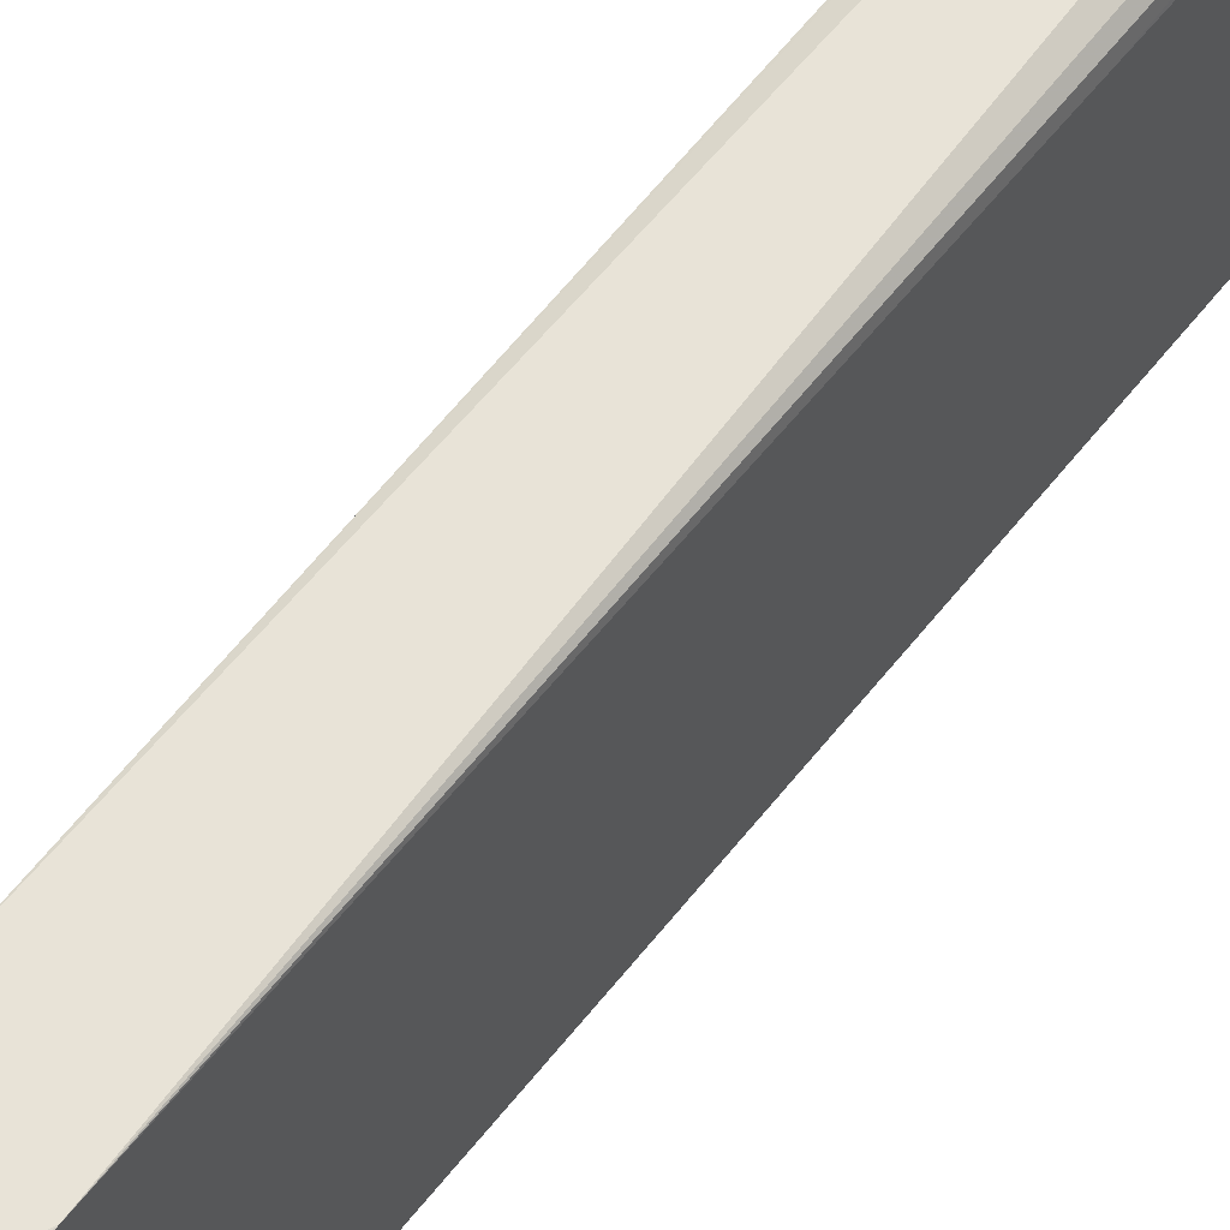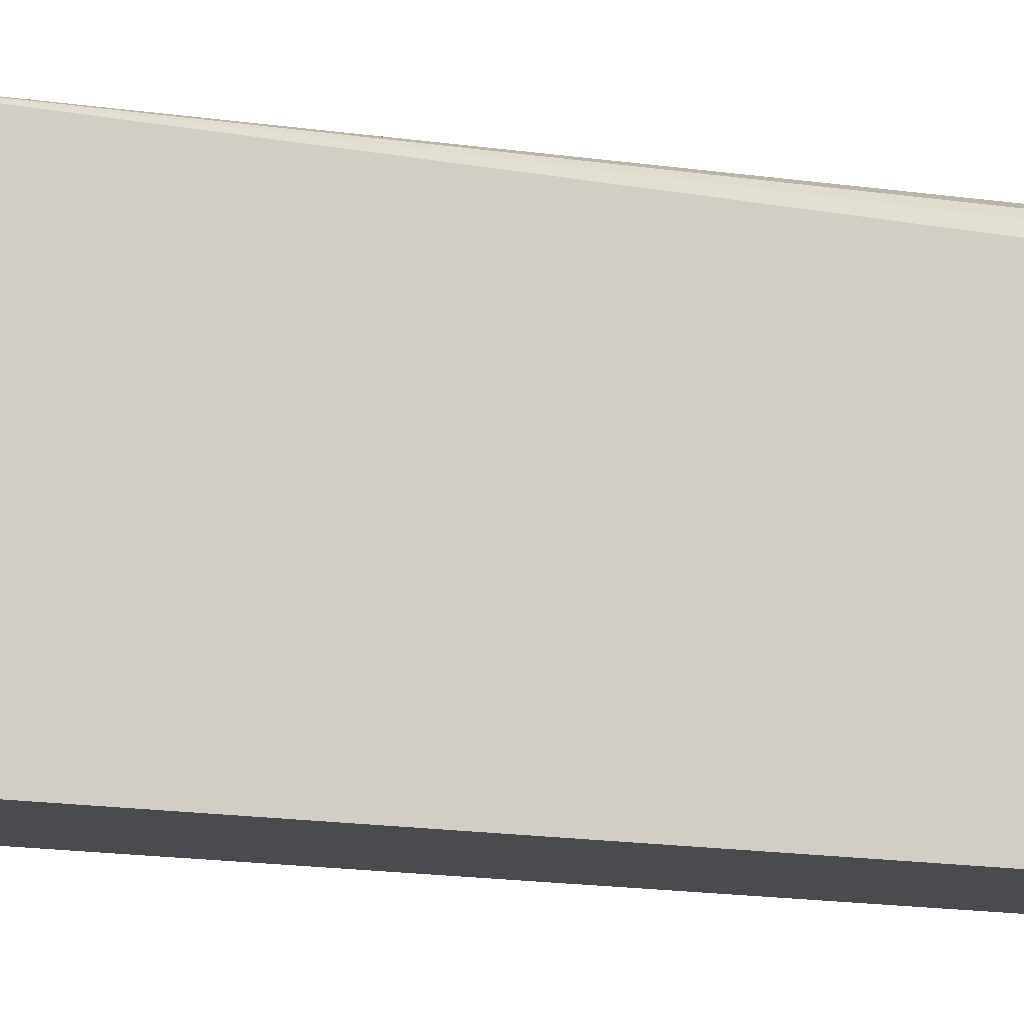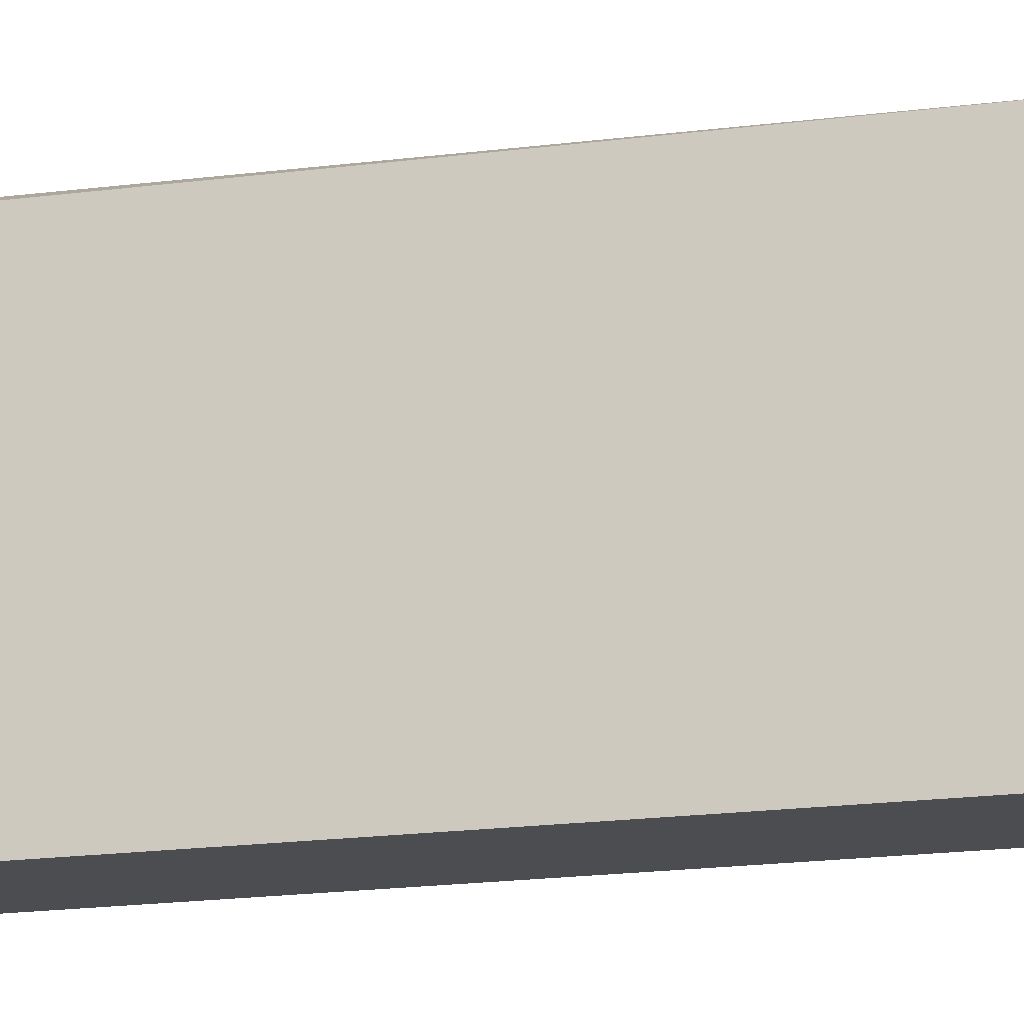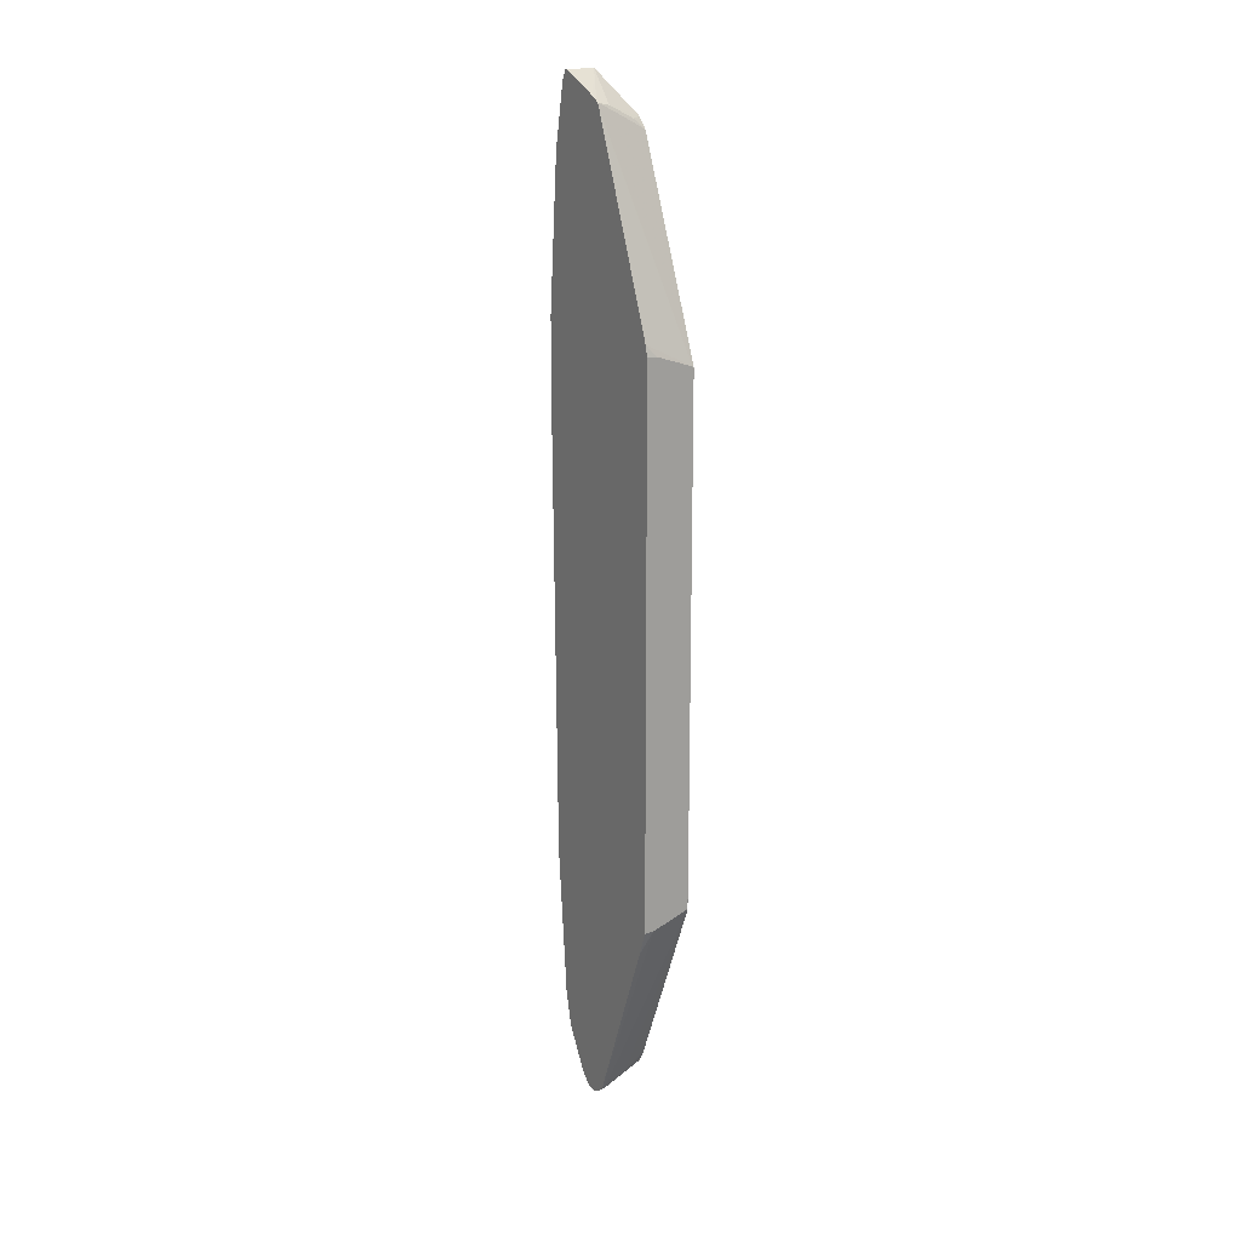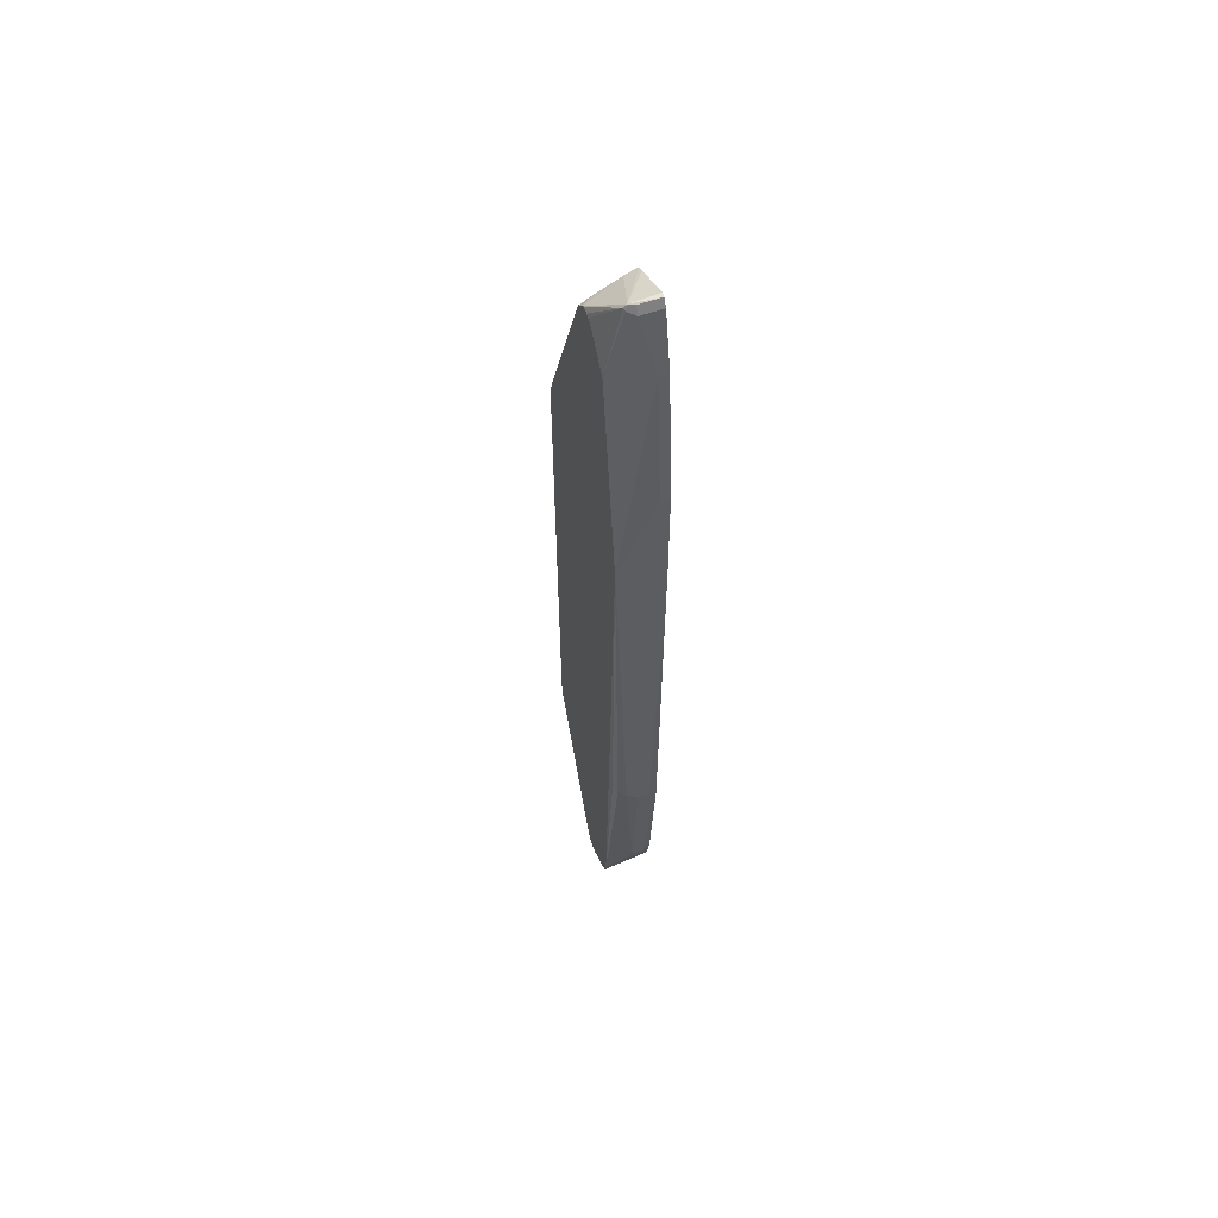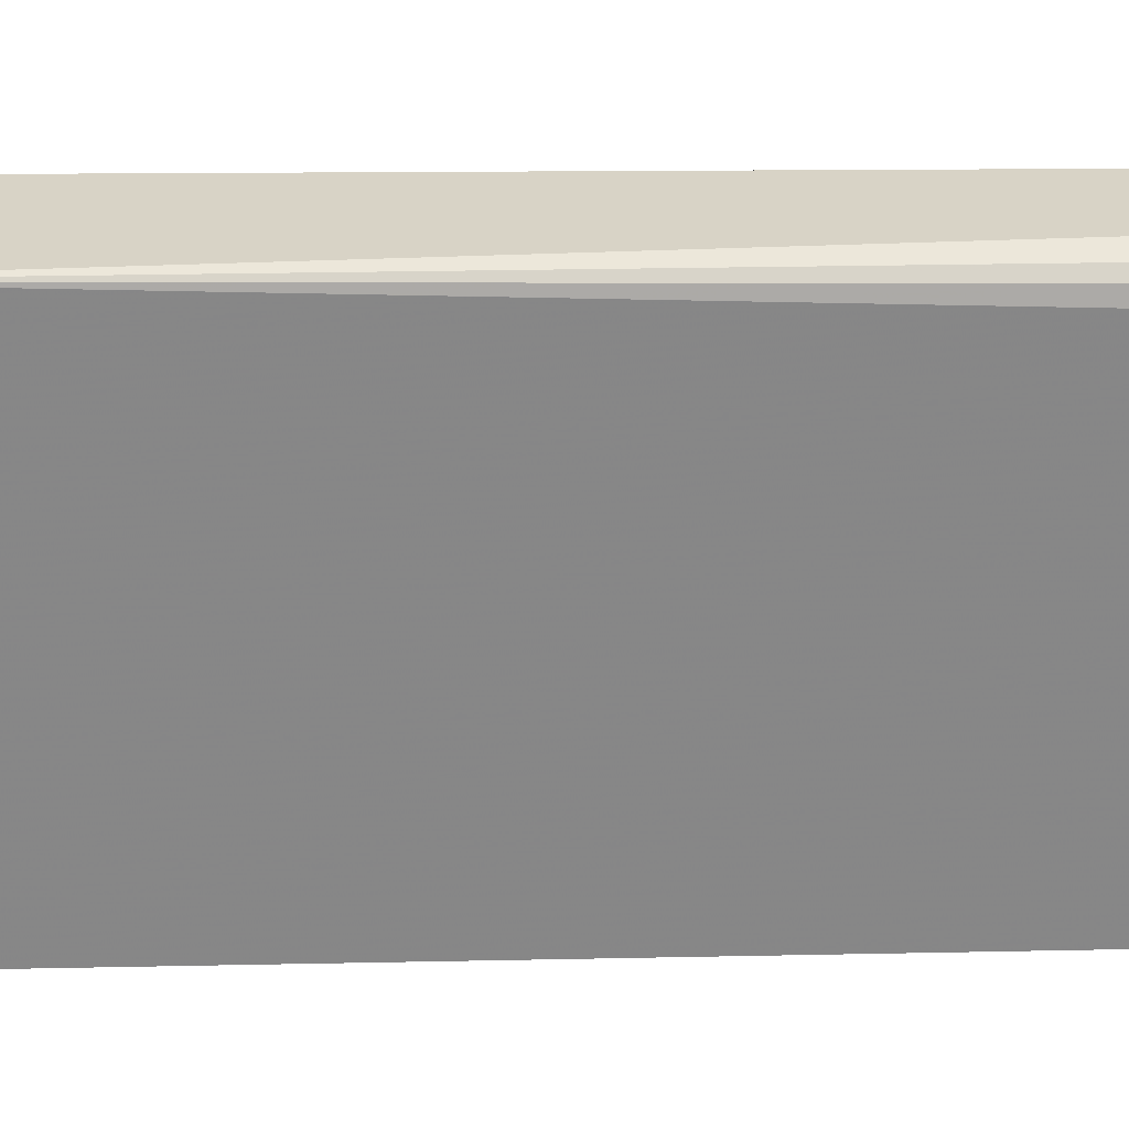
<metadata>
{"format":"obj","ext":"obj","renderer":"f3d","projection":"perspective","resolution":1024,"background":"white","views":[{"elev":62.3,"azim":38.2,"up":"+Y"},{"elev":-14.0,"azim":71.6,"up":"+Y"},{"elev":-16.2,"azim":-74.8,"up":"+Y"},{"elev":18.4,"azim":-32.5,"up":"+Z"},{"elev":57.9,"azim":159.8,"up":"+Z"},{"elev":27.9,"azim":88.0,"up":"+Y"}]}
</metadata>
<code>
v 0.4017 0.1269 -0.4017
v 0.3806 0.1269 -0.4017
v 0.4229 0.1269 -0.3805
v 0.4017 0.1057 -0.6765
v 0.3806 0.1057 -0.6765
v 0.3665 0.1198 -0.4228
v 0.3642 0.1269 0.2959
v 0.437 0.1198 -0.3735
v 0.4468 0.08457 -0.7427
v 0.4468 0.1269 0.3383
v 0.4468 0.08048 -0.761
v 0.3982 0.1022 -0.6942
v 0.3779 0.1004 -0.6977
v 0.3642 0.09751 -0.6765
v 0.3642 0.1186 -0.4228
v 0.3642 0.1269 0.4862
v 0.444 0.112 -0.3636
v 0.4468 0.1071 -0.1902
v 0.3806 0.1269 0.4862
v 0.3806 0.1057 0.74
v 0.4017 0.08457 0.8457
v 0.4158 0.07752 0.8527
v 0.4468 0.07789 0.7254
v 0.4468 0.0787 -0.7657
v 0.3642 0.08362 -0.739
v 0.3642 0.1057 0.74
v 0.3642 0.08457 0.8457
v 0.4017 0.07752 0.8598
v 0.4123 0.07399 0.8616
v 0.4176 0.07399 0.8563
v 0.4468 0.0766 0.7334
v 0.4468 0.07566 -0.7683
v 0.3735 0.03522 -0.8175
v 0.3642 0.04458 -0.808
v 0.3642 0.04555 -0.8067
v 0.3642 0.07752 0.8598
v 0.3642 0.07031 0.8604
v 0.3642 -2.484e-05 0.8269
v 0.3642 -0.01071 0.8204
v 0.3859 -0.01057 0.814
v 0.4468 0.005841 0.7966
v 0.4468 0.01835 0.7961
v 0.4468 0.02389 0.7934
v 0.4468 0.0356 0.7855
v 0.4468 0.0317 -0.7928
v 0.4088 0.02817 -0.8105
v 0.3806 0.02112 -0.8246
v 0.3642 0.02441 -0.8279
v 0.3642 0.02586 -0.8269
v 0.3642 -0.01407 0.8174
v 0.3665 -0.01407 0.8174
v 0.4282 -0.01057 0.7928
v 0.4468 0.002746 0.7943
v 0.4468 0.02389 -0.7968
v 0.3642 0.006755 -0.8287
v 0.4405 0.0176 -0.7999
v 0.3642 -0.01641 0.8128
v 0.4468 -0.01837 0.7666
v 0.4088 -0.01407 0.7962
v 0.4468 -0.01437 0.7764
v 0.4468 -0.01194 0.7795
v 0.4468 0.01445 -0.7968
v 0.3642 0.001455 -0.8274
v 0.4468 0.006567 -0.7954
v 0.444 -0.02112 0.7612
v 0.3642 -0.02007 0.8034
v 0.444 -0.148 0.444
v 0.4468 -0.1452 0.4495
v 0.3806 -0.002662 -0.8193
v 0.37 -0.01585 -0.814
v 0.3642 -0.01488 -0.816
v 0.4468 -0.003845 -0.7902
v 0.3912 -0.005298 -0.814
v 0.3642 -0.1433 0.4839
v 0.3806 -0.148 0.465
v 0.4468 -0.148 0.4412
v 0.4468 -0.1474 0.444
v 0.3642 -0.01878 -0.808
v 0.444 -0.007074 -0.7893
v 0.4123 -0.01585 -0.7928
v 0.4468 -0.1466 -0.4467
v 0.3912 -0.1427 -0.4756
v 0.3806 -0.148 -0.465
v 0.4468 -0.006132 -0.7883
v 0.3642 -0.148 0.465
v 0.4468 -0.148 -0.4228
v 0.3642 -0.133 -0.5074
v 0.4468 -0.01455 -0.7743
v 0.4468 -0.01975 -0.7638
v 0.4468 -0.147 -0.4439
v 0.444 -0.148 -0.4439
v 0.3642 -0.148 -0.465
f 40 53 41
f 33 49 34
f 39 51 40
f 40 51 59
f 40 59 52
f 32 49 33
f 40 52 53
f 39 50 51
f 45 54 46
f 50 57 51
f 47 55 48
f 47 54 56
f 47 56 55
f 51 57 58
f 51 58 59
f 52 59 60
f 32 48 49
f 52 61 53
f 52 60 61
f 46 54 47
f 32 47 48
f 24 35 25
f 32 45 46
f 21 29 22
f 54 62 56
f 22 29 30
f 22 30 31
f 22 31 23
f 24 32 33
f 24 33 34
f 24 34 35
f 28 36 29
f 29 36 37
f 29 37 38
f 29 38 39
f 29 39 40
f 29 40 41
f 29 41 30
f 30 41 42
f 30 42 43
f 30 43 44
f 30 44 31
f 32 46 47
f 55 56 64
f 72 79 73
f 56 62 64
f 70 73 79
f 70 79 80
f 70 80 81
f 70 81 82
f 70 82 83
f 70 83 78
f 72 84 79
f 74 85 75
f 78 83 87
f 79 84 88
f 79 88 80
f 80 88 89
f 80 89 81
f 81 90 91
f 81 91 83
f 81 83 82
f 83 92 87
f 86 91 90
f 21 28 29
f 70 78 71
f 55 64 63
f 69 73 70
f 67 76 77
f 57 65 58
f 57 66 67
f 57 67 65
f 58 60 59
f 58 65 67
f 58 67 68
f 63 69 70
f 63 70 71
f 63 64 69
f 64 72 73
f 64 73 69
f 66 74 67
f 67 74 75
f 67 75 85
f 67 85 92
f 67 92 83
f 67 83 91
f 67 91 86
f 67 86 76
f 67 77 68
f 21 36 28
f 9 76 86
f 20 27 21
f 7 25 35
f 7 35 34
f 7 34 49
f 7 49 48
f 7 48 55
f 7 55 63
f 7 63 71
f 7 71 78
f 7 78 87
f 7 87 92
f 7 92 85
f 7 85 74
f 7 74 66
f 7 66 57
f 7 57 50
f 7 50 39
f 7 39 38
f 7 38 37
f 7 37 36
f 7 14 25
f 7 36 27
f 7 15 14
f 6 14 15
f 1 2 7
f 1 7 16
f 1 16 19
f 1 19 10
f 1 10 3
f 1 3 4
f 21 27 36
f 1 5 2
f 2 5 6
f 2 6 7
f 3 8 9
f 3 9 4
f 3 10 8
f 4 9 11
f 4 11 12
f 4 12 5
f 5 12 13
f 5 13 14
f 5 14 6
f 6 15 7
f 7 27 26
f 1 4 5
f 8 17 9
f 9 72 64
f 9 64 62
f 9 62 54
f 9 54 45
f 9 45 32
f 9 32 24
f 9 24 11
f 10 19 20
f 10 20 21
f 10 21 22
f 10 22 23
f 10 18 17
f 11 24 13
f 11 13 12
f 13 24 25
f 16 26 20
f 16 20 19
f 20 26 27
f 7 26 16
f 9 84 72
f 9 88 84
f 13 25 14
f 9 81 89
f 9 89 88
f 9 17 18
f 9 10 23
f 9 23 31
f 9 31 44
f 9 44 43
f 9 43 42
f 9 42 41
f 9 41 53
f 9 18 10
f 9 61 60
f 9 90 81
f 9 53 61
f 9 86 90
f 8 10 17
f 9 68 77
f 9 58 68
f 9 60 58
f 9 77 76

</code>
